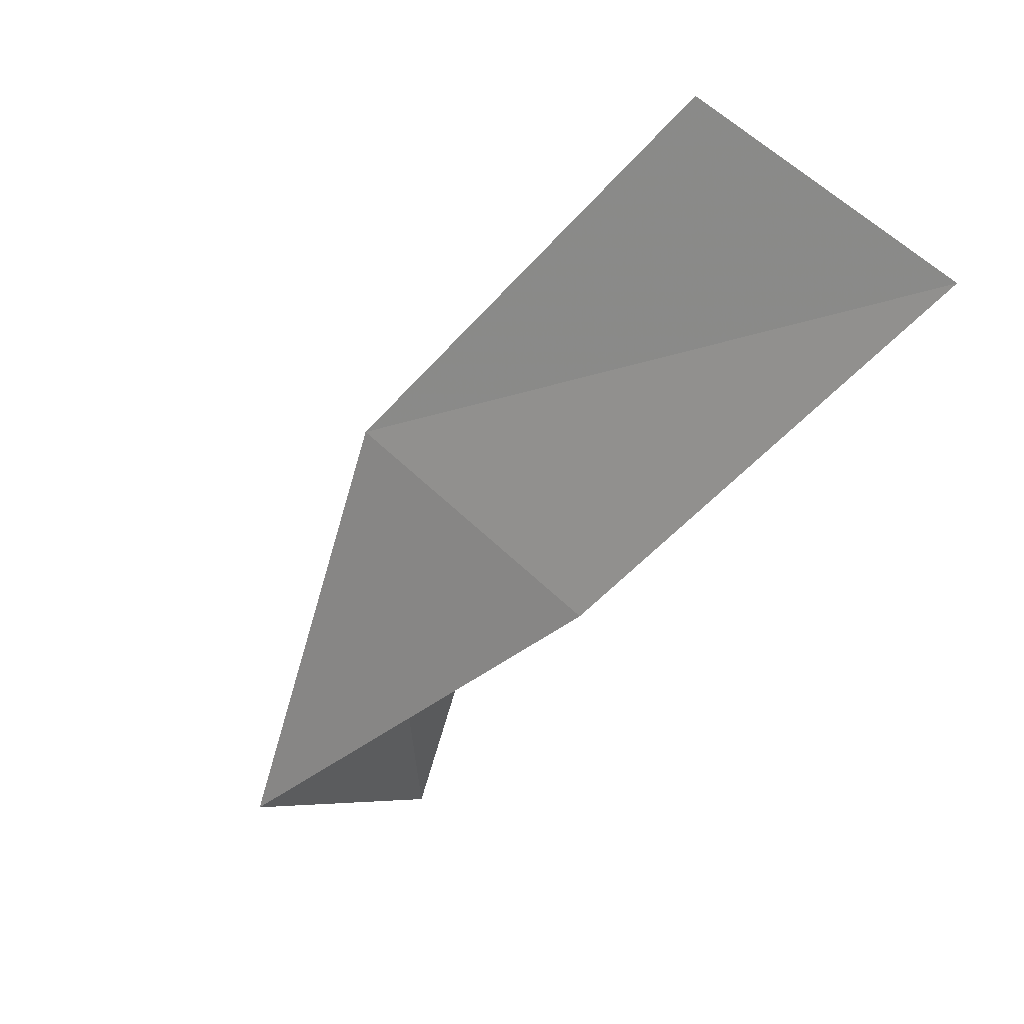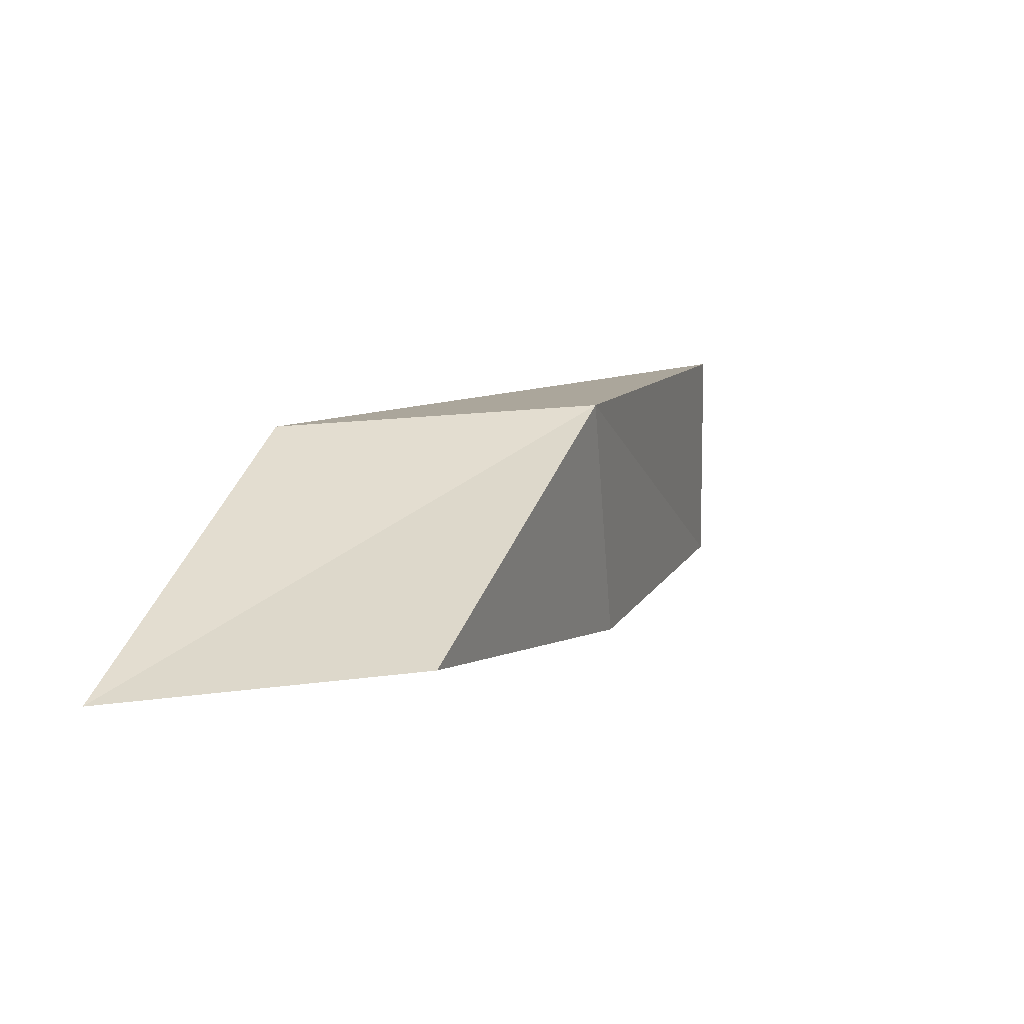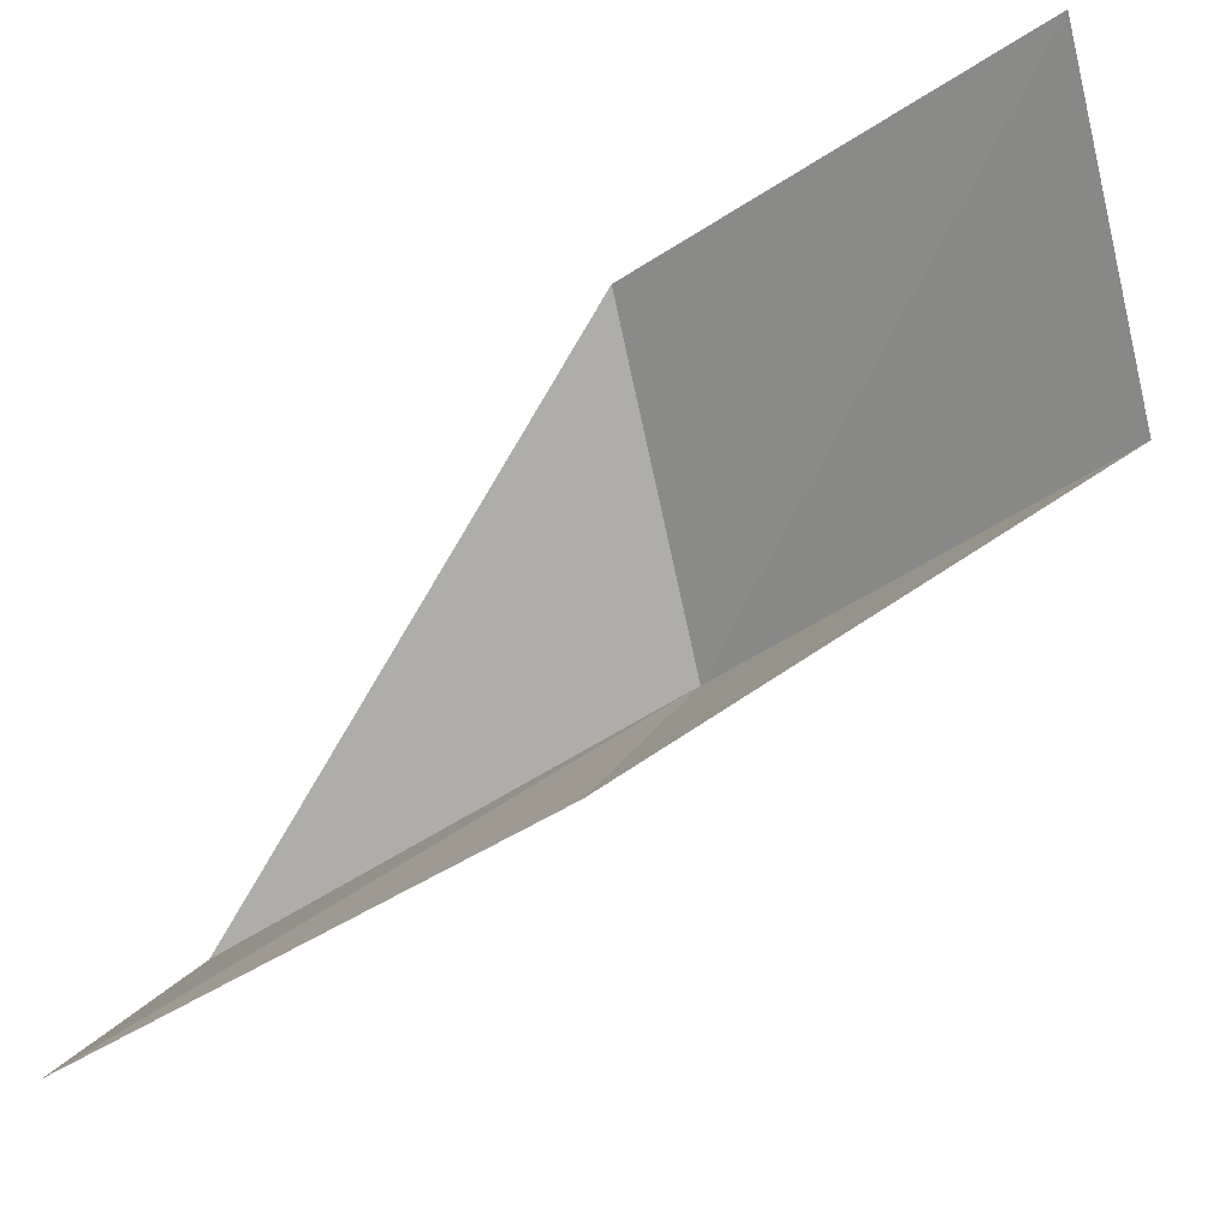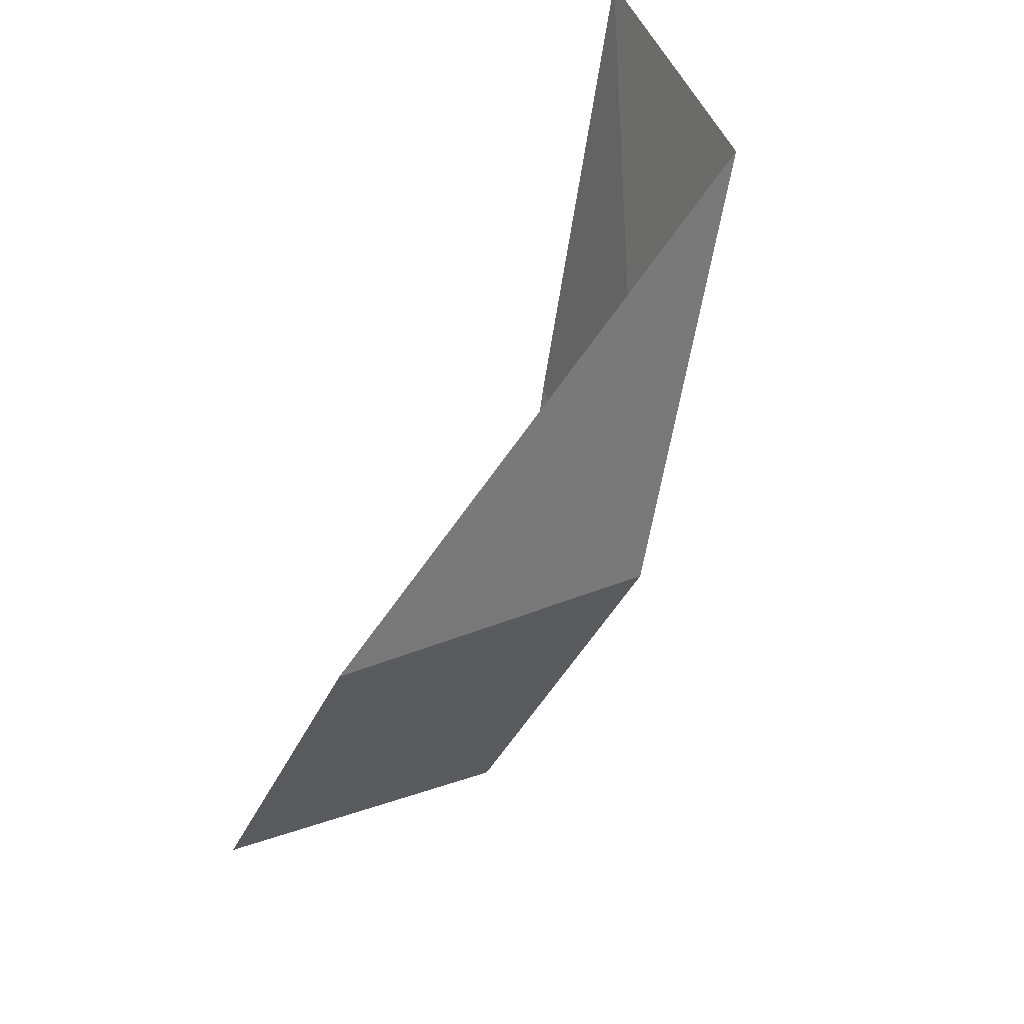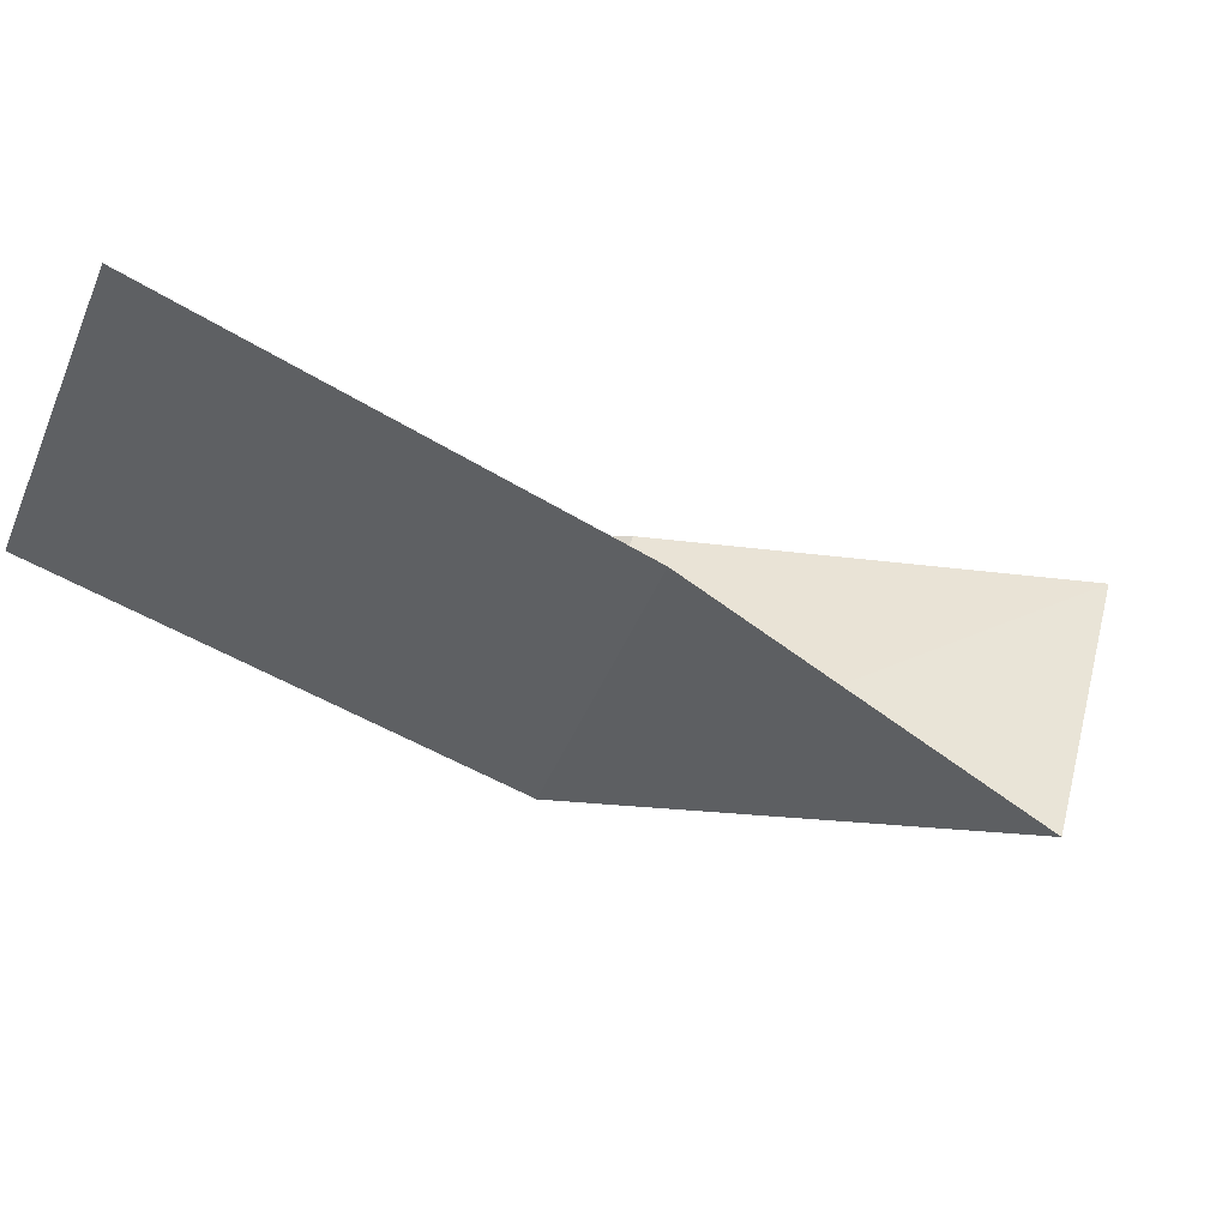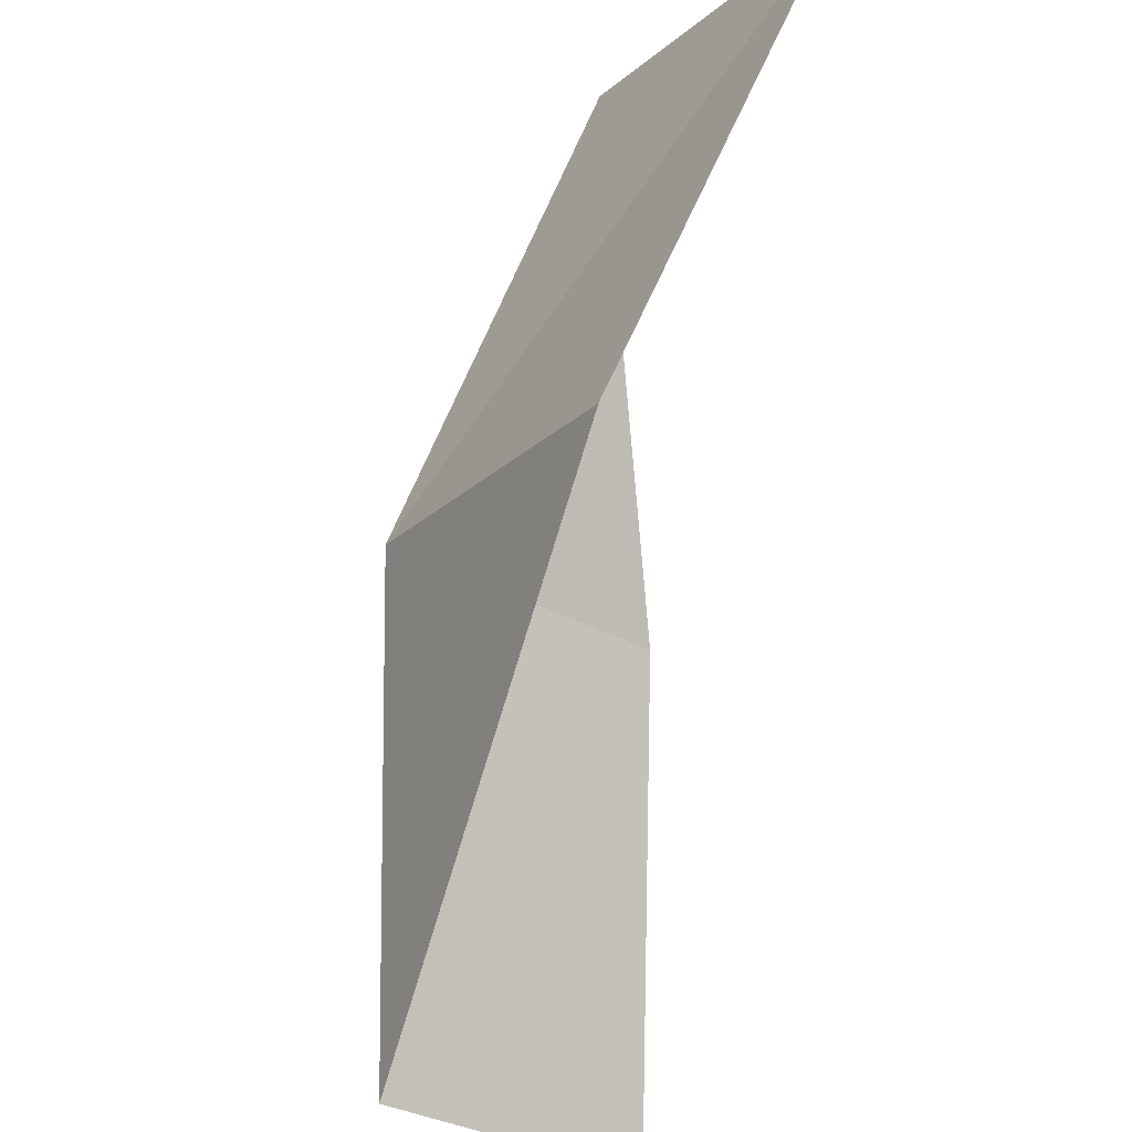
<metadata>
{"format":"obj","ext":"obj","renderer":"f3d","projection":"perspective","resolution":1024,"background":"white","views":[{"elev":-74.1,"azim":-33.6,"up":"+Y"},{"elev":-61.9,"azim":-118.1,"up":"+Z"},{"elev":-17.7,"azim":113.9,"up":"+Y"},{"elev":53.9,"azim":-144.1,"up":"+Z"},{"elev":-79.4,"azim":64.7,"up":"+Y"},{"elev":63.7,"azim":7.7,"up":"+Y"}]}
</metadata>
<code>
v -31.45 15.94 61.02
v -29.54 18.95 61.02
v -30.89 13.79 65.53
v -28.47 12.4 65.53
v -29 14.37 61.02
v -28.14 19.81 56.66
v -30.08 17.05 56.66
f 1 3 2
f 1 5 4
f 1 4 3
f 1 6 7
f 1 2 6
f 1 7 5

</code>
